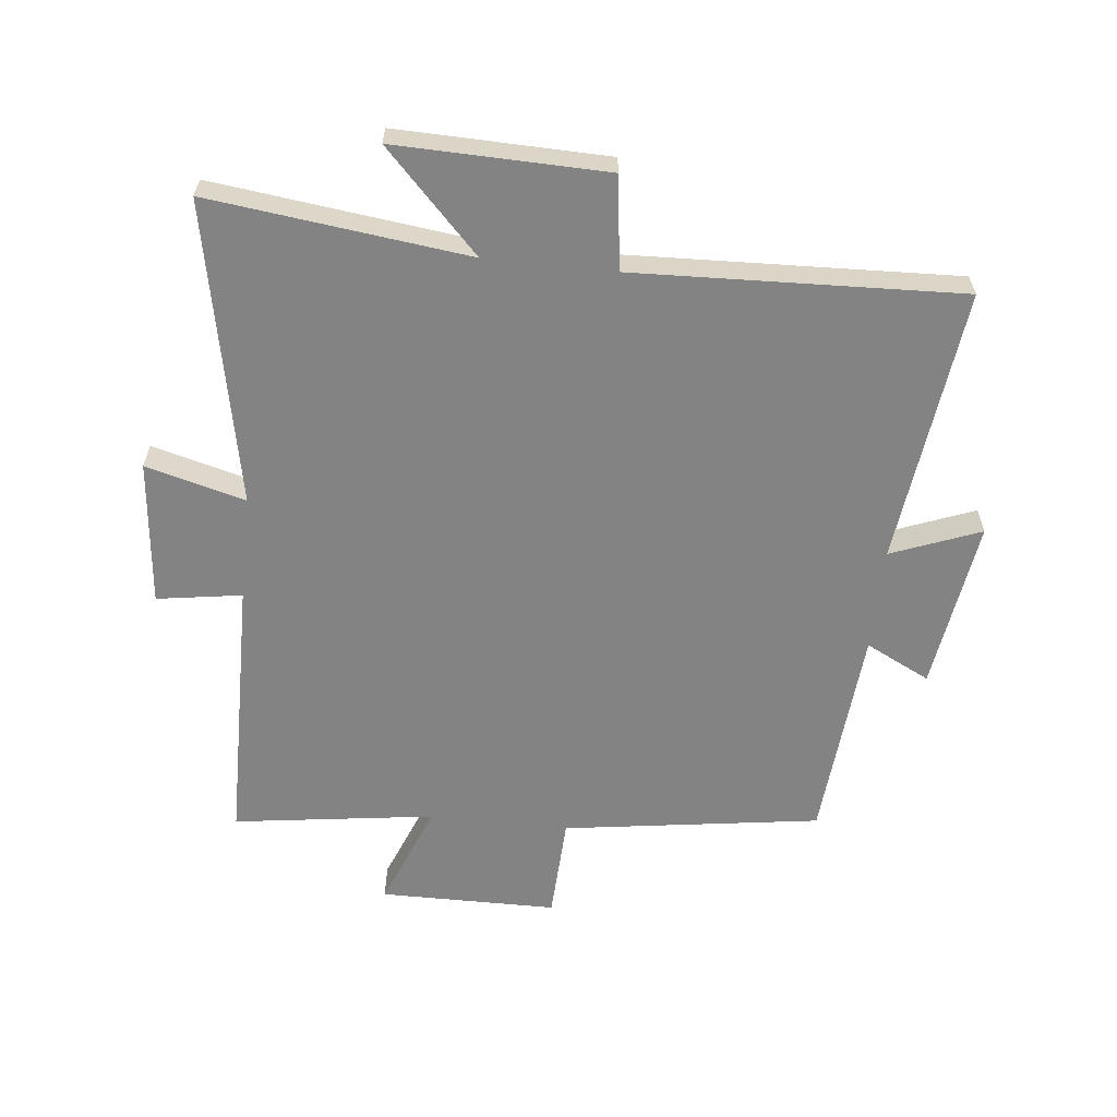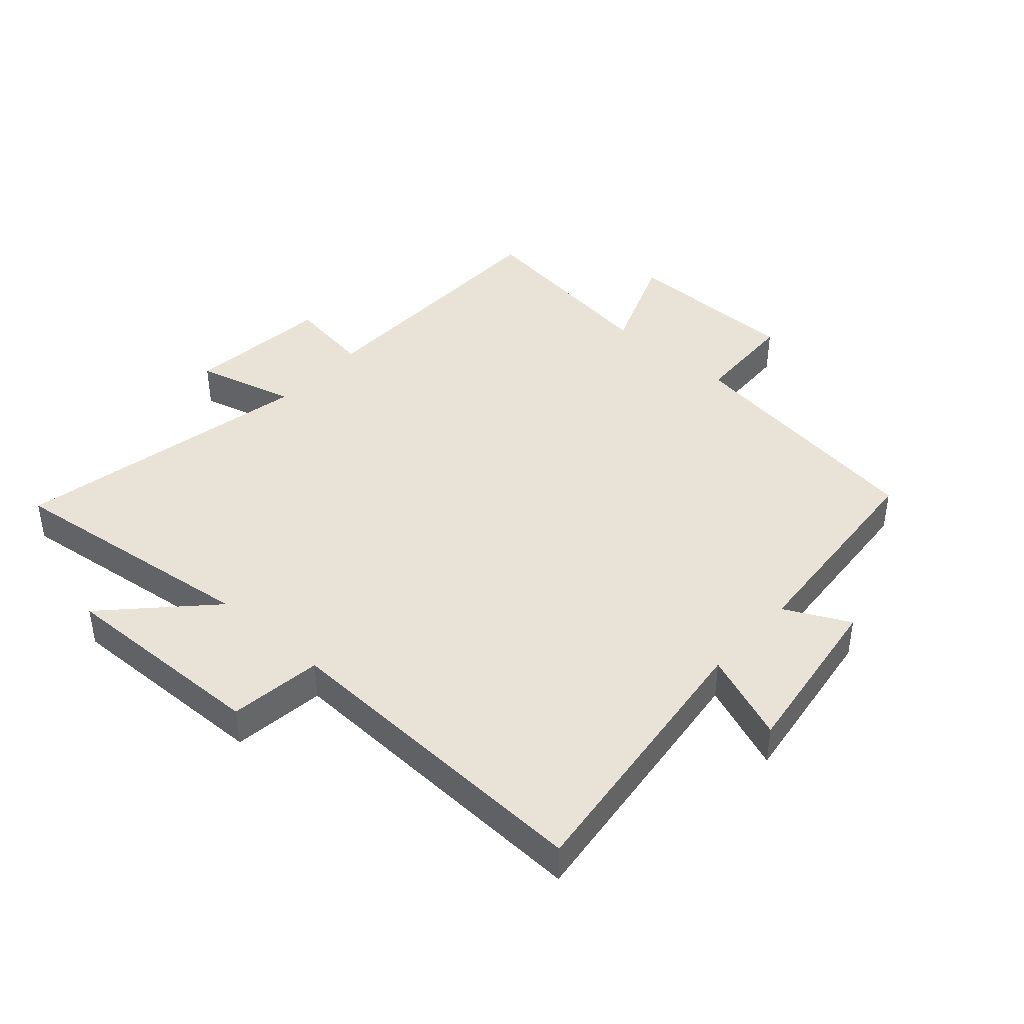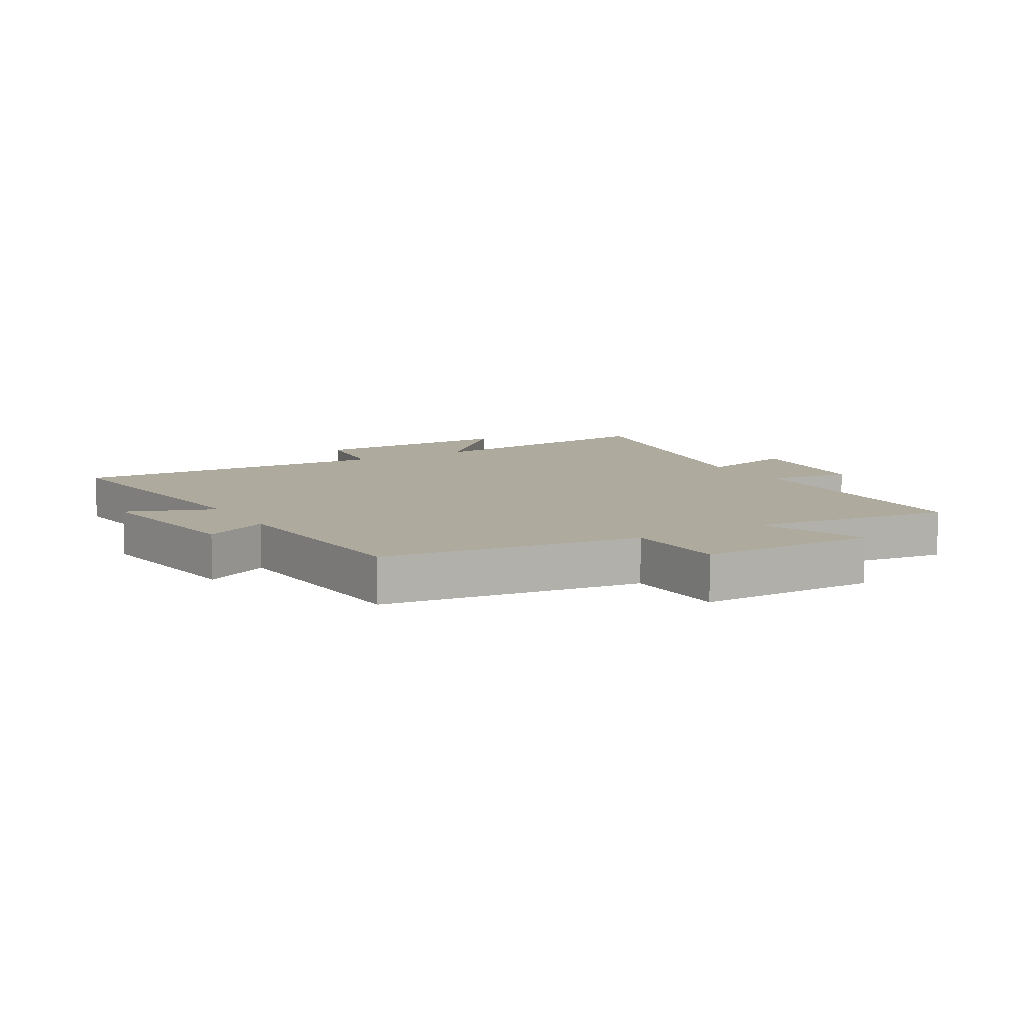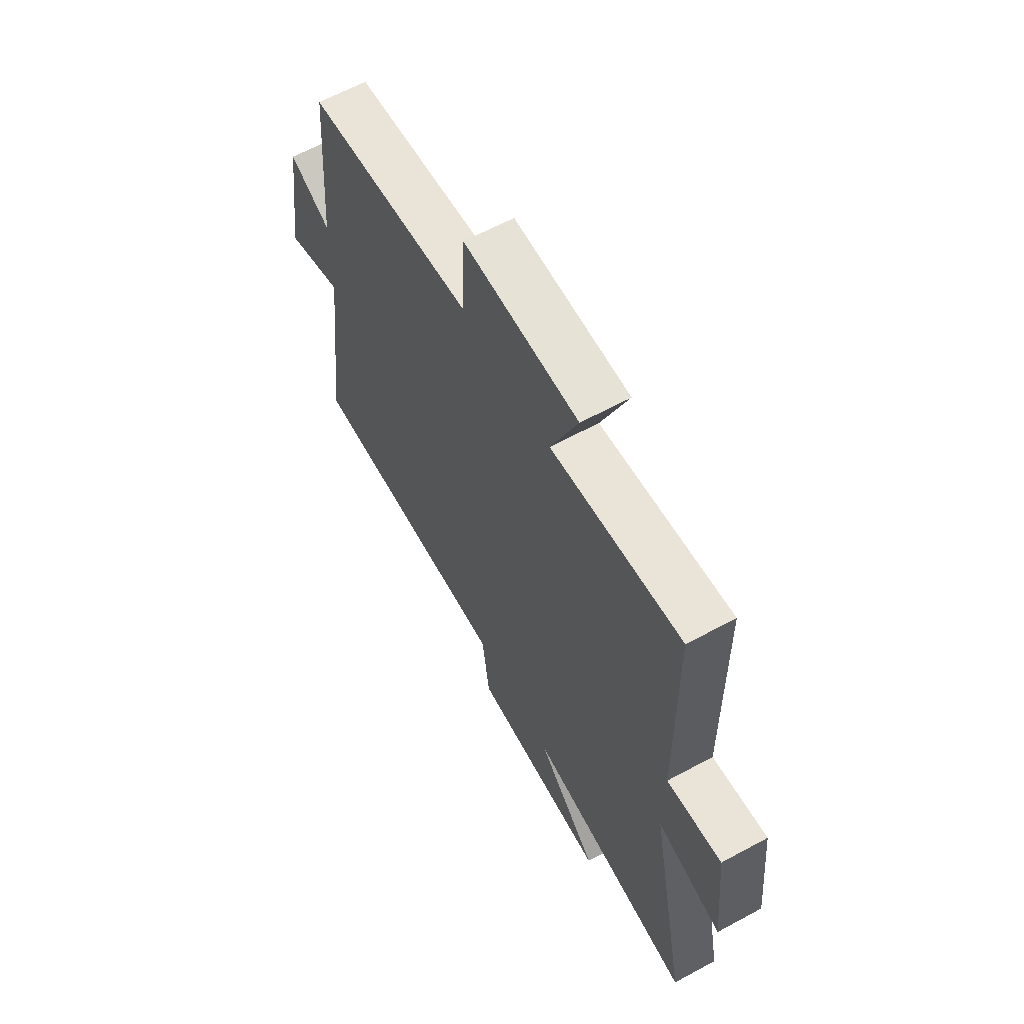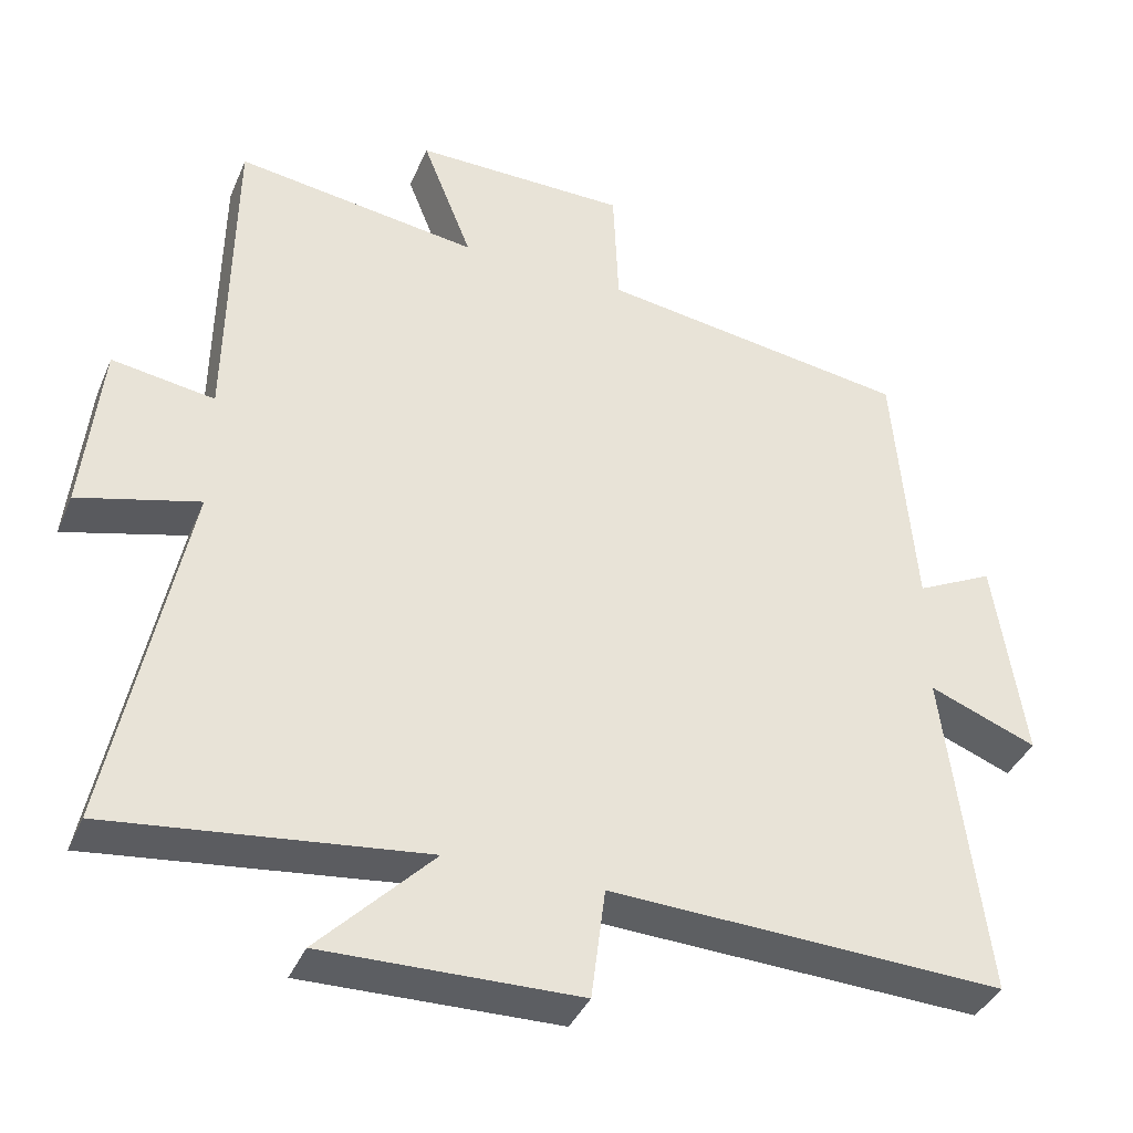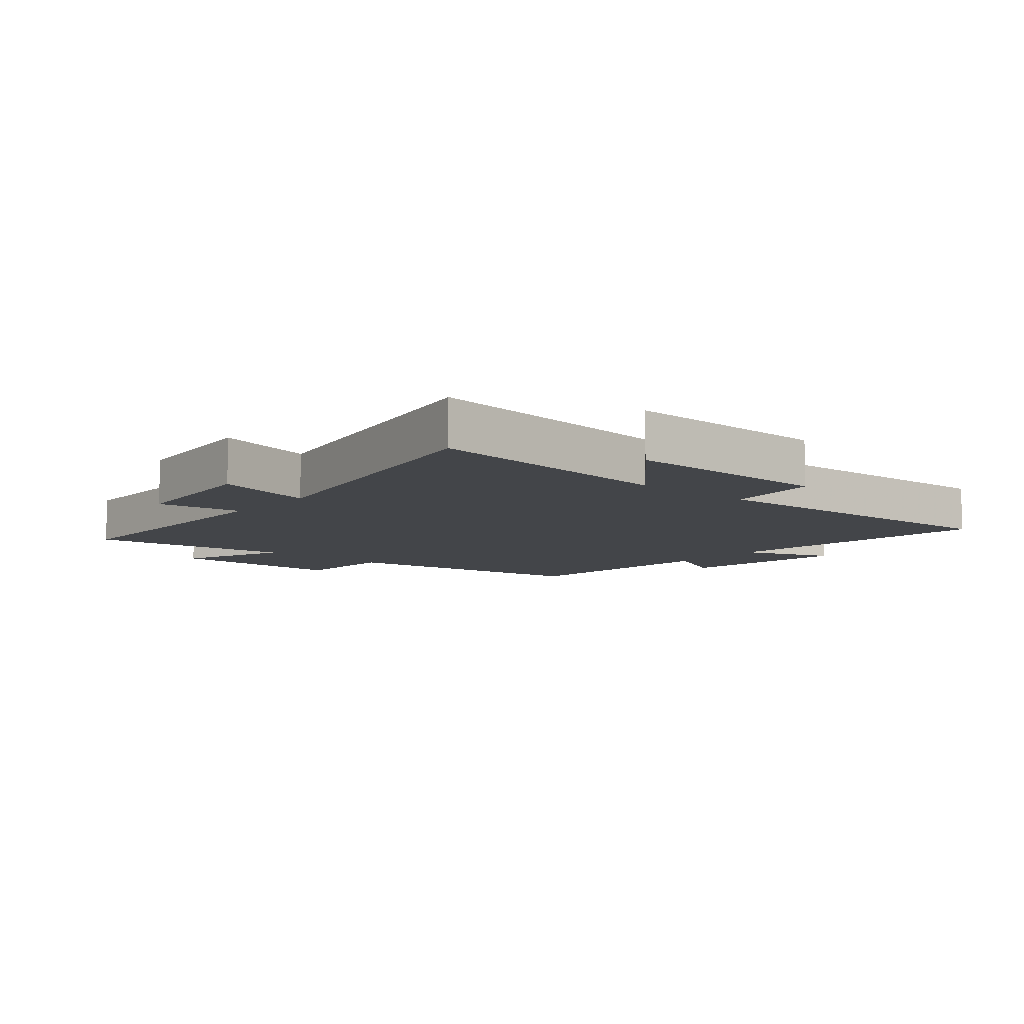
<metadata>
{"format":"obj","ext":"obj","renderer":"f3d","projection":"perspective","resolution":1024,"background":"white","views":[{"elev":-61.0,"azim":173.9,"up":"+Y"},{"elev":41.8,"azim":-138.2,"up":"+Y"},{"elev":9.2,"azim":-30.5,"up":"+Y"},{"elev":63.4,"azim":61.3,"up":"+Z"},{"elev":-38.8,"azim":158.4,"up":"+Z"},{"elev":-8.6,"azim":139.5,"up":"+Y"}]}
</metadata>
<code>
v -0.554 0.07 -0.521
v -0.5 0.07 -0.076
v -0.644 0.07 -0.132
v -0.604 0.07 0.144
v -0.5 0.07 0.092
v -0.472 0.07 0.44
v -0.057 0.07 0.5
v -0.05 0.07 0.668
v 0.236 0.07 0.67
v 0.169 0.07 0.5
v 0.494 0.07 0.545
v 0.5 0.07 0.106
v 0.637 0.07 0.127
v 0.661 0.07 -0.107
v 0.5 0.07 -0.064
v 0.597 0.07 -0.551
v 0.179 0.07 -0.5
v 0.332 0.07 -0.658
v -0.008 0.07 -0.65
v -0.027 0.07 -0.5
v -0.554 0 -0.521
v -0.5 0 -0.076
v -0.644 0 -0.132
v -0.604 0 0.144
v -0.5 0 0.092
v -0.472 0 0.44
v -0.057 0 0.5
v -0.05 0 0.668
v 0.236 0 0.67
v 0.169 0 0.5
v 0.494 0 0.545
v 0.5 0 0.106
v 0.637 0 0.127
v 0.661 0 -0.107
v 0.5 0 -0.064
v 0.597 0 -0.551
v 0.179 0 -0.5
v 0.332 0 -0.658
v -0.008 0 -0.65
v -0.027 0 -0.5
f 17 18 19 20
f 15 16 17
f 15 17 20
f 12 13 14 15
f 10 11 12 15
f 10 15 20 1
f 7 8 9 10
f 5 6 7 10
f 2 3 4 5
f 2 5 10
f 1 2 10
f 40 39 38 37
f 37 36 35
f 40 37 35
f 35 34 33 32
f 35 32 31 30
f 21 40 35 30
f 30 29 28 27
f 30 27 26 25
f 25 24 23 22
f 30 25 22
f 30 22 21
f 1 21 22 2
f 2 22 23 3
f 3 23 24 4
f 4 24 25 5
f 5 25 26 6
f 6 26 27 7
f 7 27 28 8
f 8 28 29 9
f 9 29 30 10
f 10 30 31 11
f 11 31 32 12
f 12 32 33 13
f 13 33 34 14
f 14 34 35 15
f 15 35 36 16
f 16 36 37 17
f 17 37 38 18
f 18 38 39 19
f 19 39 40 20
f 20 40 21 1

</code>
